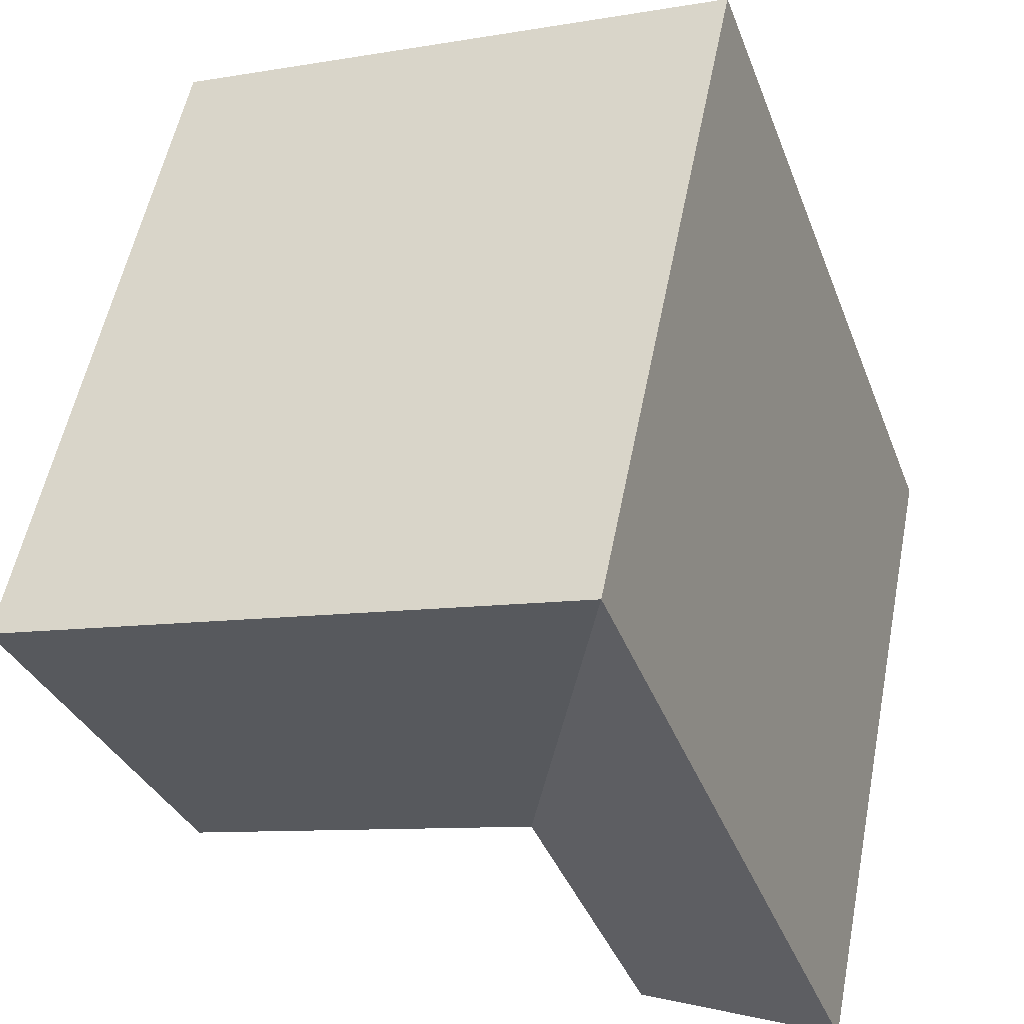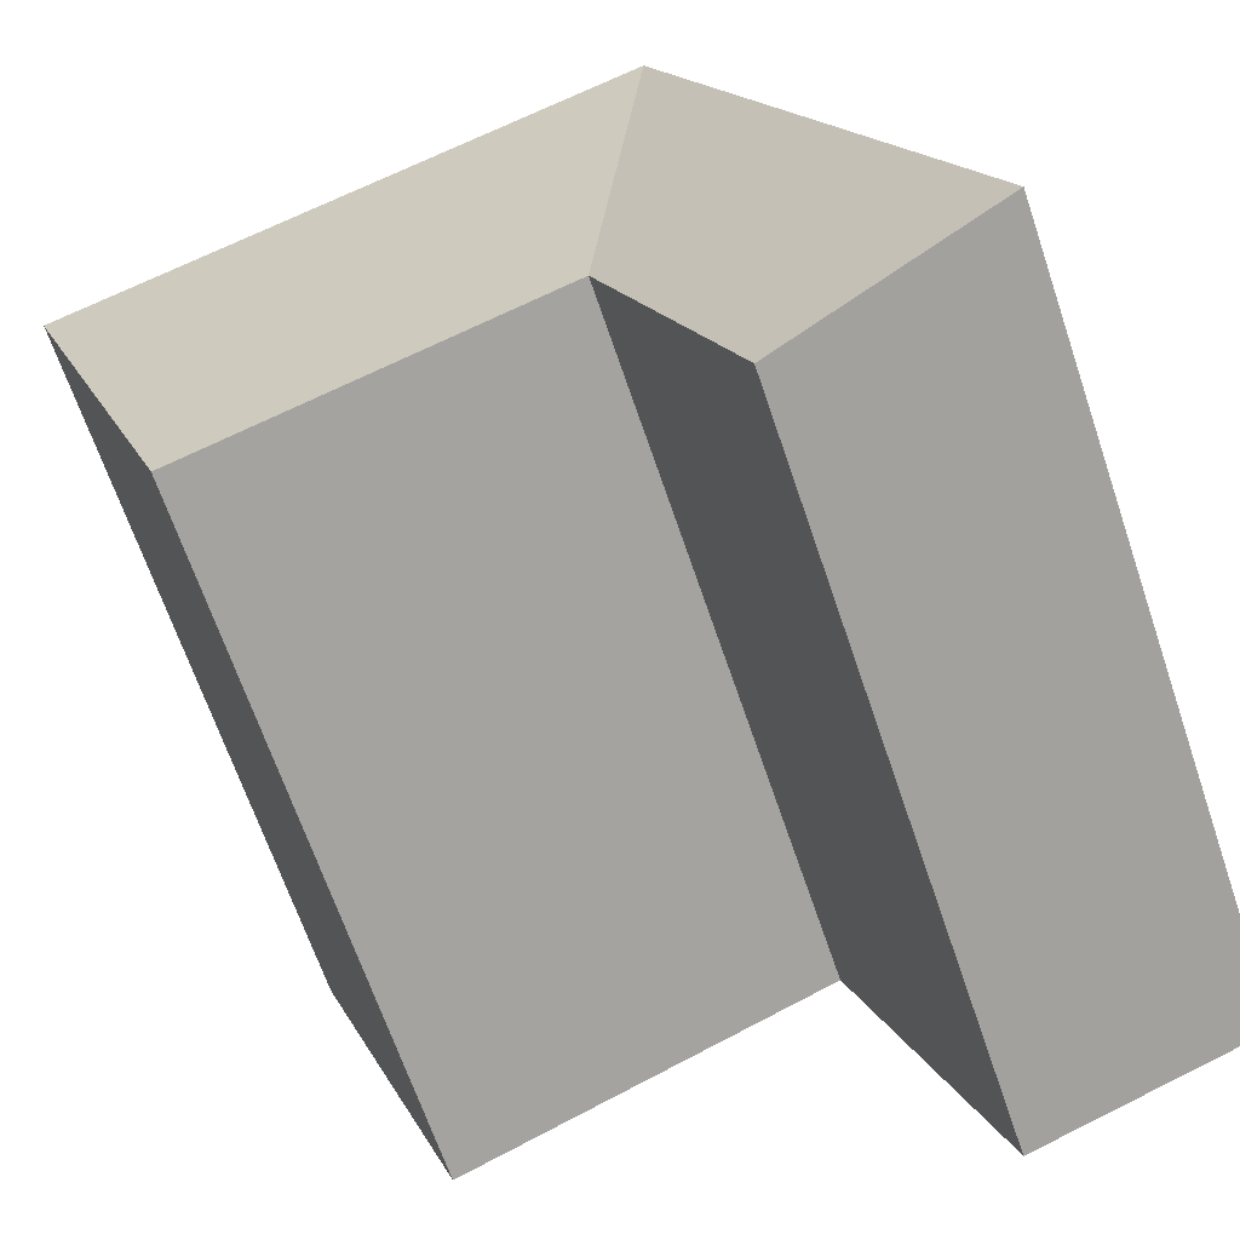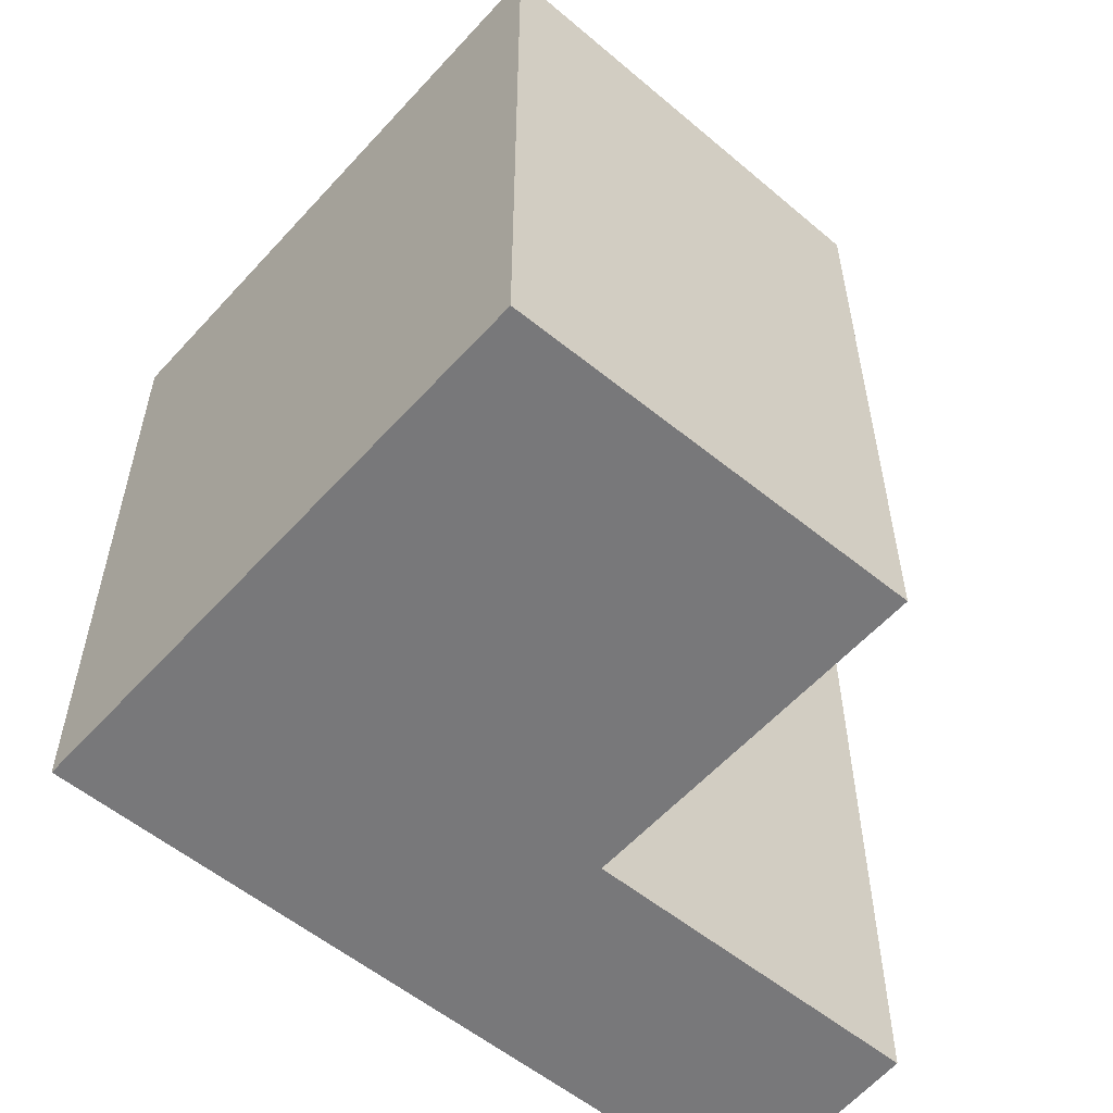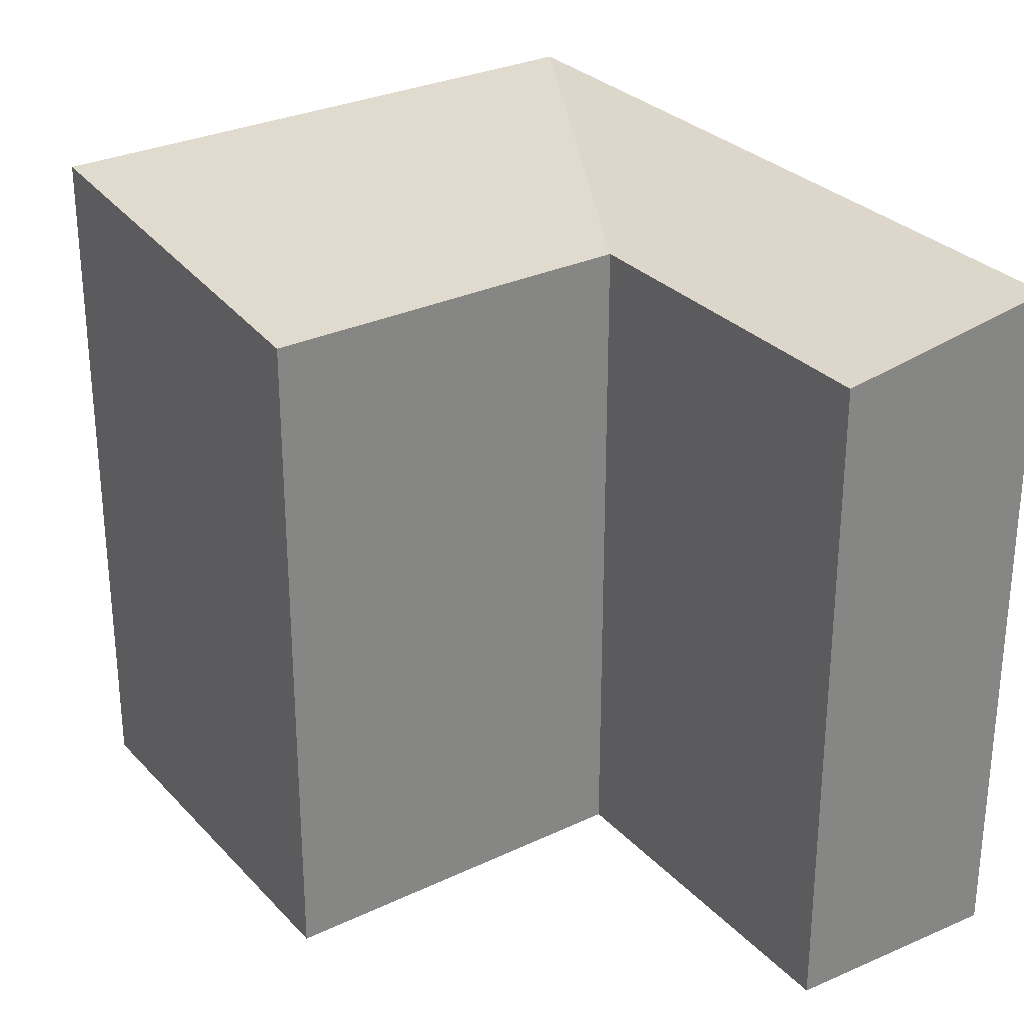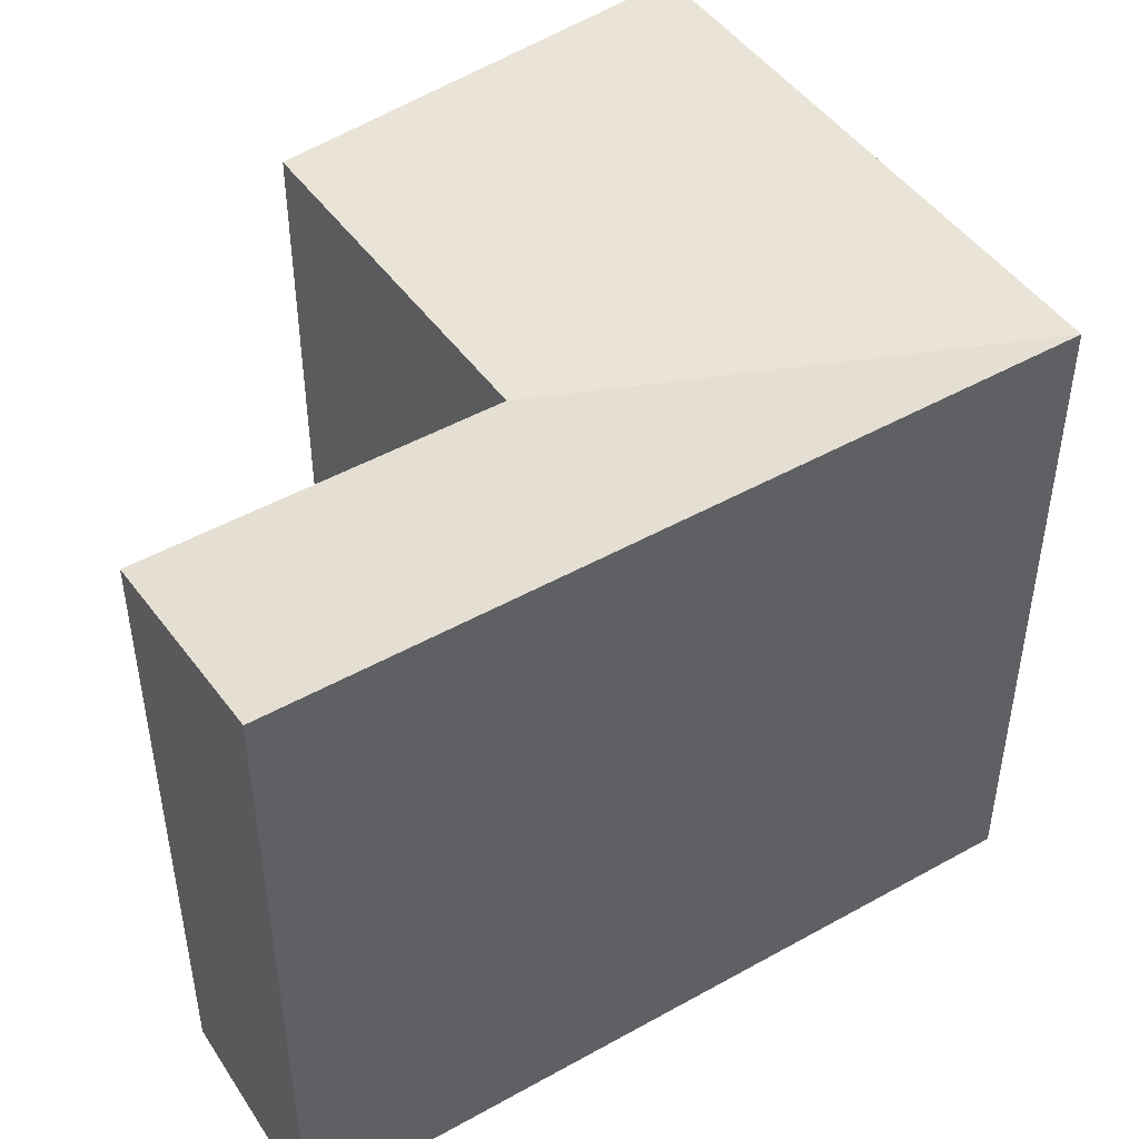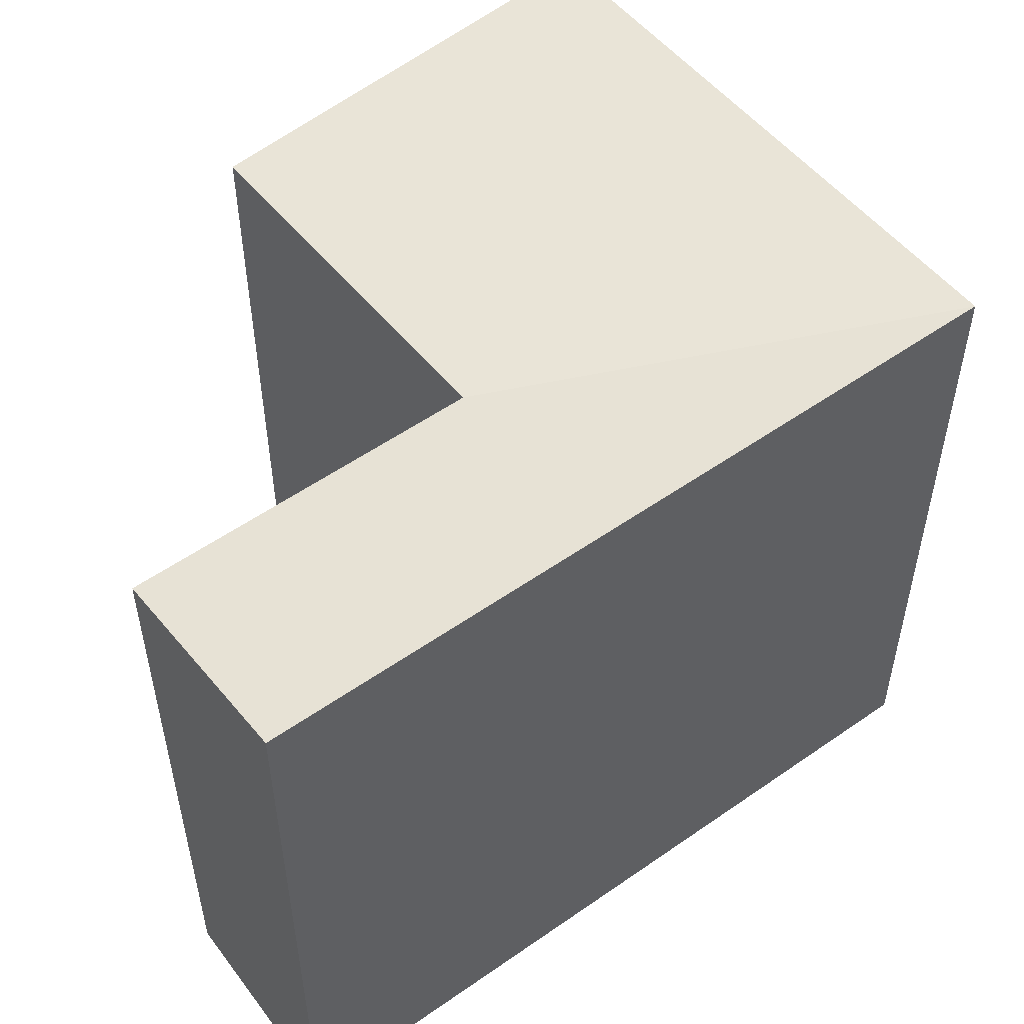
<metadata>
{"format":"obj","ext":"obj","renderer":"f3d","projection":"perspective","resolution":1024,"background":"white","views":[{"elev":54.9,"azim":-168.9,"up":"+Z"},{"elev":-66.9,"azim":-161.2,"up":"+Z"},{"elev":-57.6,"azim":70.1,"up":"+Y"},{"elev":28.9,"azim":166.4,"up":"+Y"},{"elev":47.8,"azim":-102.2,"up":"+Y"},{"elev":53.9,"azim":-106.7,"up":"+Y"}]}
</metadata>
<code>
v  21.66 -2.433e-16 3.973
v  26.29 22.43 16.61
v  26.29 -1.017e-15 16.61
v  21.66 21.22 3.972
v  4.001 22.43 11
v  0 0 0
v  4.001 -6.736e-16 11
v  0.0004785 22.43 -0.00071
v  6.671 1.427e-16 -2.33
v  6.671 21.22 -2.33
v  10.57 21.22 8.386
v  10.57 -5.136e-16 8.387
v  15.17 -1.288e-15 21.04
v  8.602 22.43 23.65
v  8.601 -1.448e-15 23.65
v  15.17 22.43 21.04
g defaultobject
f 1 2 3
f 2 1 4
f 5 6 7
f 6 5 8
f 8 9 6
f 9 8 10
f 9 11 12
f 11 9 10
f 13 14 15
f 14 13 16
f 14 7 15
f 7 14 5
f 3 16 13
f 16 3 2
f 11 1 12
f 1 11 4
f 11 2 4
f 2 11 16
f 11 8 5
f 8 11 10
f 11 14 16
f 14 11 5
f 12 3 13
f 3 12 1
f 9 7 6
f 7 9 12
f 13 7 12
f 7 13 15

</code>
